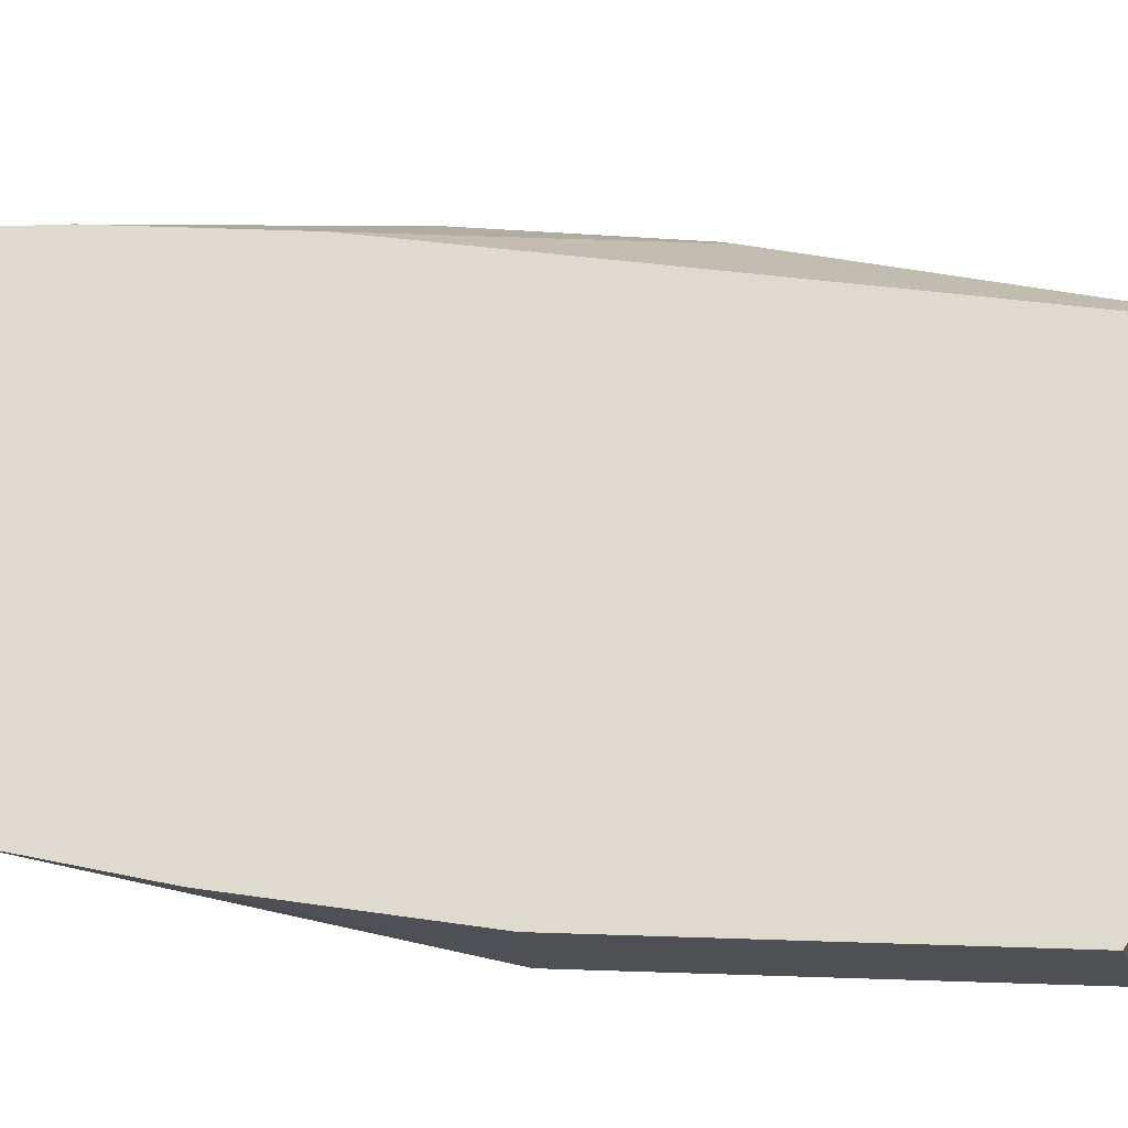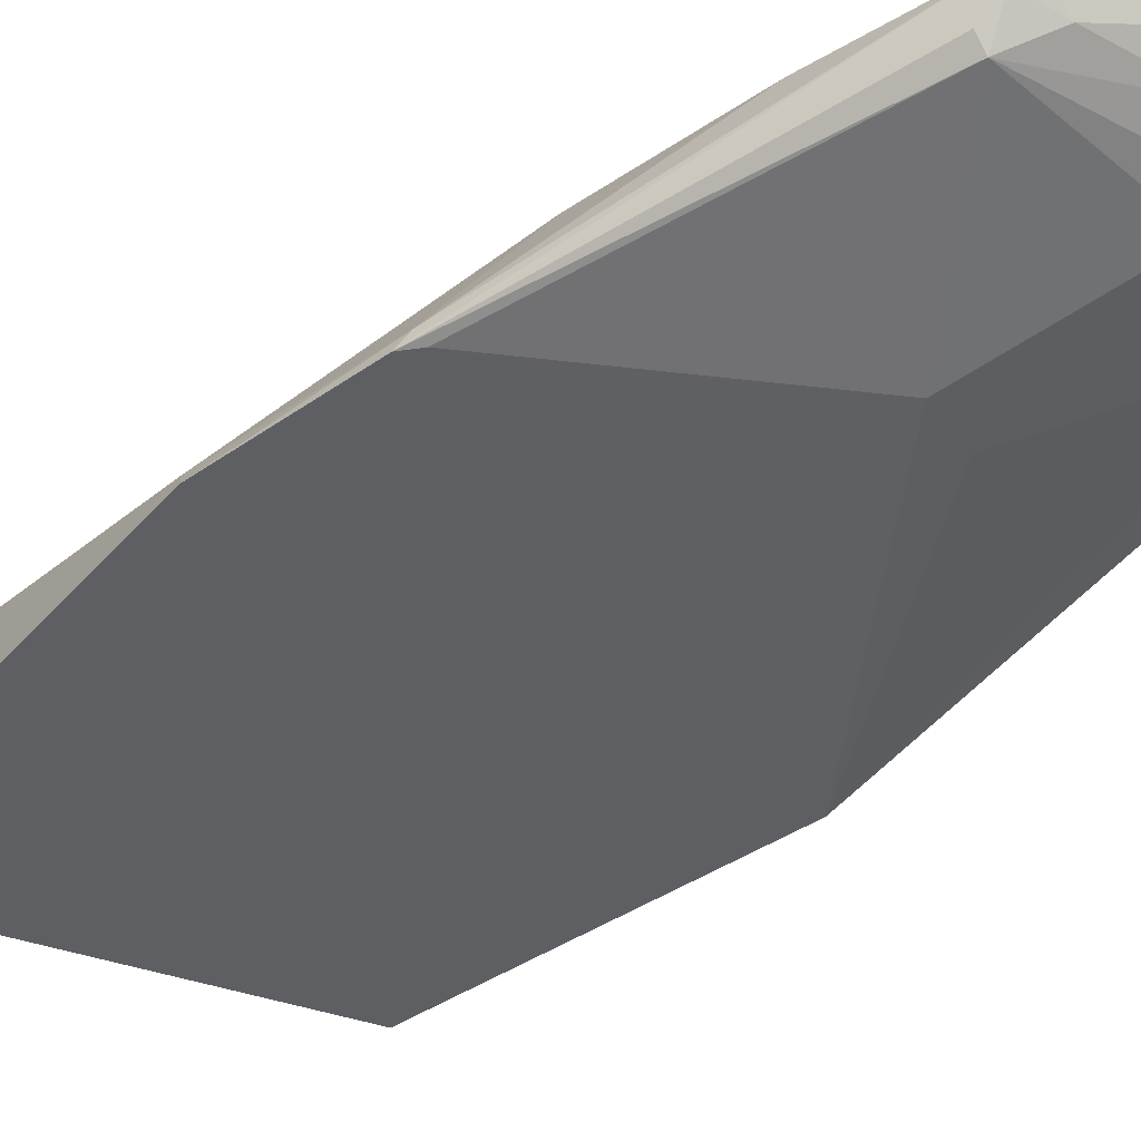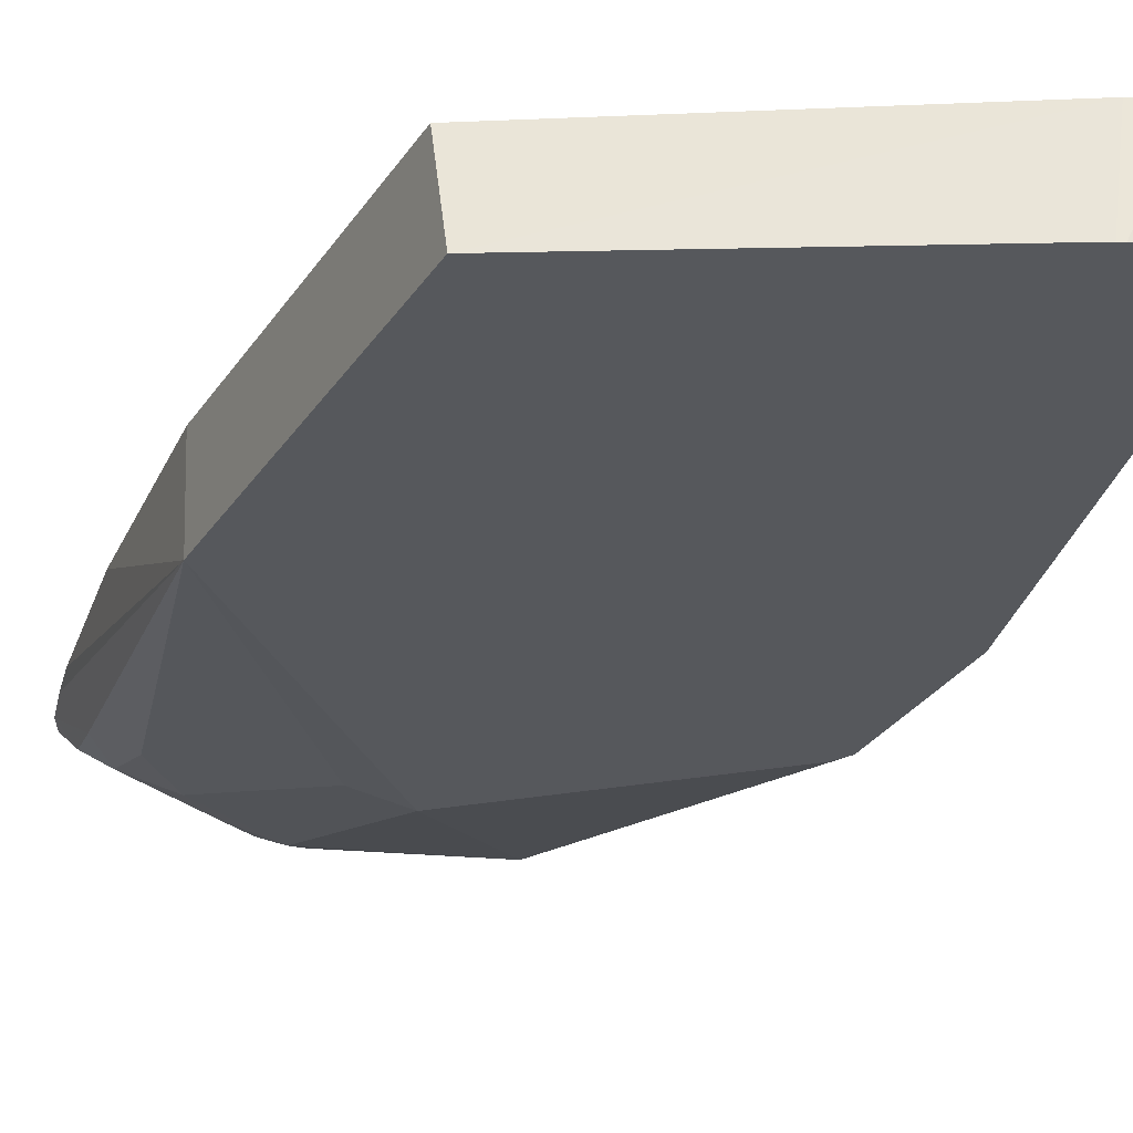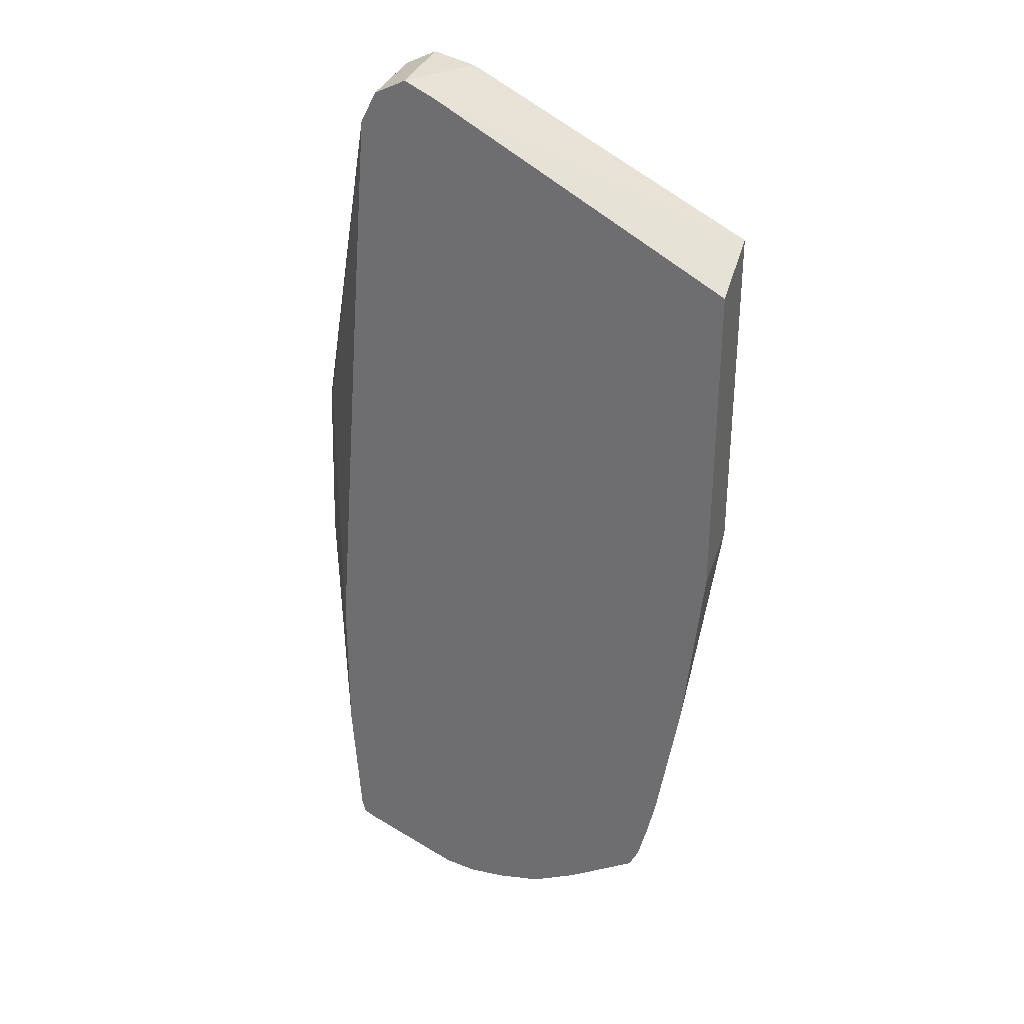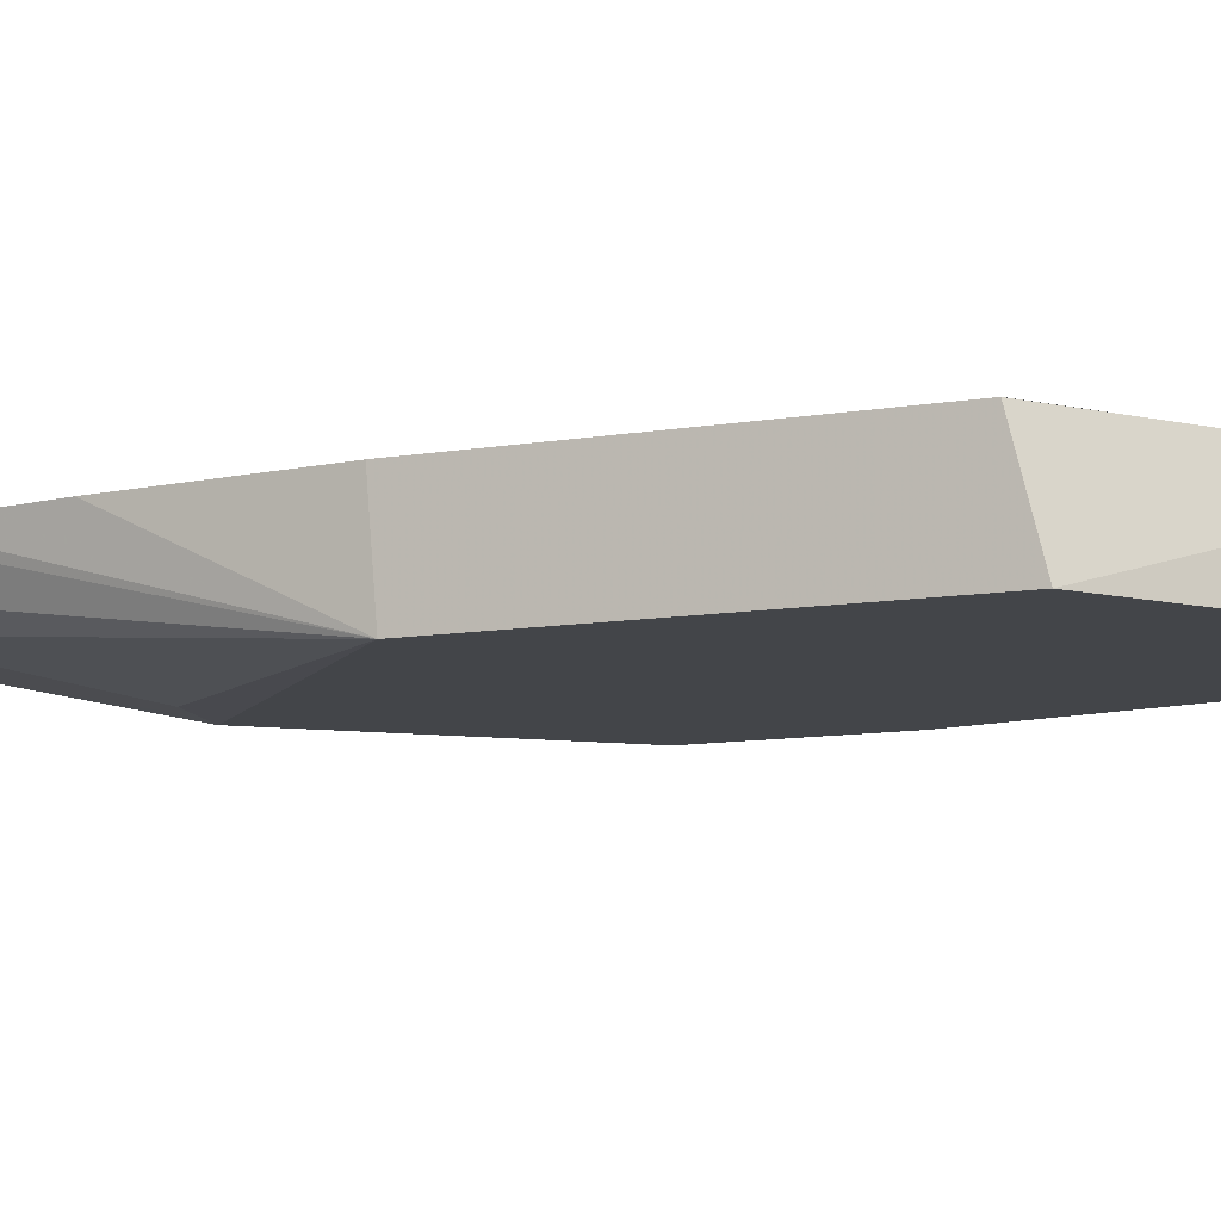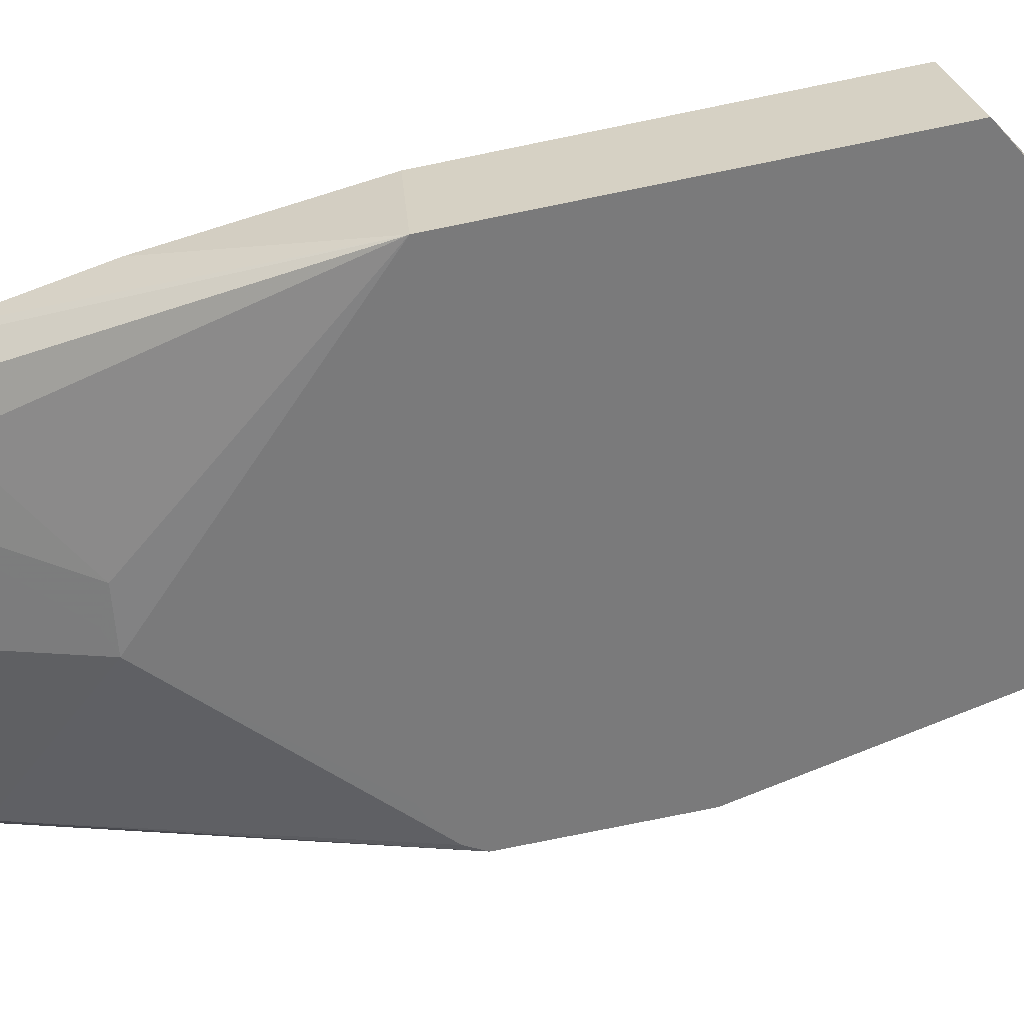
<metadata>
{"format":"obj","ext":"obj","renderer":"f3d","projection":"perspective","resolution":1024,"background":"white","views":[{"elev":71.0,"azim":91.8,"up":"+Z"},{"elev":-42.0,"azim":-50.8,"up":"+Z"},{"elev":-27.8,"azim":153.7,"up":"+Z"},{"elev":32.2,"azim":17.3,"up":"+Y"},{"elev":-8.7,"azim":116.8,"up":"+Z"},{"elev":-58.1,"azim":102.7,"up":"+Z"}]}
</metadata>
<code>
v -0.214 0.00982 -0.7548
v -0.3318 0.07285 -0.7548
v -0.3376 0.0714 -0.7171
v -0.214 -1.829e-05 -0.7171
v -0.214 -0.1369 -0.7548
v -0.3338 0.07371 -0.7548
v -0.3506 0.07787 -0.7171
v -0.214 -0.1401 -0.7171
v -0.2222 -0.2178 -0.7171
v -0.2319 -0.2762 -0.7171
v -0.2355 -0.2921 -0.7171
v -0.2402 -0.2792 -0.7336
v -0.2532 -0.2727 -0.7401
v -0.2987 -0.2402 -0.7531
v -0.3214 -0.2434 -0.7547
v -0.3869 -0.1769 -0.7548
v -0.3506 0.07787 -0.7548
v -0.3636 0.0714 -0.7171
v -0.2368 -0.2973 -0.7171
v -0.2395 -0.3076 -0.7171
v -0.2435 -0.297 -0.7304
v -0.2532 -0.2946 -0.7353
v -0.2727 -0.2921 -0.7401
v -0.3116 -0.2467 -0.7531
v -0.3116 -0.3116 -0.7401
v -0.3798 -0.3019 -0.7353
v -0.4039 -0.1677 -0.7548
v -0.3996 -0.1711 -0.7548
v -0.3947 -0.1744 -0.7548
v -0.3636 0.0714 -0.7548
v -0.3648 0.06902 -0.7171
v -0.2436 -0.3158 -0.7171
v -0.2727 -0.3181 -0.7271
v -0.3116 -0.3376 -0.7271
v -0.2922 -0.314 -0.7353
v -0.3116 -0.3246 -0.7336
v -0.3214 -0.3214 -0.7353
v -0.3311 -0.3311 -0.728
v -0.3701 -0.3181 -0.7271
v -0.3847 -0.3116 -0.7231
v -0.3847 -0.3019 -0.7304
v -0.4078 -0.1606 -0.7548
v -0.3701 0.0584 -0.7548
v -0.3701 0.0584 -0.7171
v -0.2727 -0.3318 -0.7171
v -0.2753 -0.3329 -0.7171
v -0.2922 -0.3401 -0.7171
v -0.3116 -0.3426 -0.7171
v -0.3267 -0.3426 -0.7171
v -0.3398 -0.3398 -0.7171
v -0.3787 -0.321 -0.7171
v -0.3847 -0.3176 -0.7171
v -0.386 -0.3116 -0.7171
v -0.4066 -0.09499 -0.7548
v -0.4066 -0.1655 -0.7499
v -0.4025 -0.09091 -0.7466
v -0.378 -0.04254 -0.7171
v -0.3895 -0.2568 -0.7171
v -0.3895 -0.1937 -0.7171
f 23 25 24
f 25 35 36
f 25 36 37
f 25 37 26
f 26 42 27
f 26 38 39
f 26 39 40
f 26 40 41
f 26 41 42
f 26 37 38
f 22 34 35
f 14 24 15
f 22 25 23
f 21 33 22
f 21 32 33
f 20 32 21
f 18 30 31
f 15 29 16
f 15 28 29
f 15 27 28
f 15 26 27
f 15 25 26
f 15 24 25
f 30 43 31
f 22 33 34
f 31 43 44
f 55 58 59
f 33 45 34
f 56 59 57
f 55 59 56
f 14 23 24
f 54 55 56
f 53 58 55
f 44 56 57
f 44 54 56
f 43 54 44
f 42 55 54
f 42 53 55
f 40 42 41
f 40 53 42
f 32 45 33
f 40 52 53
f 39 51 52
f 39 50 51
f 38 50 39
f 34 36 35
f 34 37 36
f 34 38 37
f 34 50 38
f 34 49 50
f 34 48 49
f 34 47 48
f 34 46 47
f 34 45 46
f 39 52 40
f 13 23 14
f 22 35 25
f 12 22 13
f 3 53 52
f 3 58 53
f 3 59 58
f 3 57 59
f 3 44 57
f 3 31 44
f 3 18 31
f 3 7 18
f 2 7 3
f 2 6 7
f 1 6 2
f 1 17 6
f 1 30 17
f 1 43 30
f 1 54 43
f 1 42 54
f 1 27 42
f 1 28 27
f 1 16 29
f 1 5 16
f 1 8 5
f 1 4 8
f 1 3 4
f 1 2 3
f 13 22 23
f 3 52 51
f 3 51 50
f 1 29 28
f 3 49 48
f 12 21 22
f 3 50 49
f 12 20 21
f 12 19 20
f 11 19 12
f 7 17 30
f 6 17 7
f 5 15 16
f 5 14 15
f 5 13 14
f 5 12 13
f 5 11 12
f 5 10 11
f 7 30 18
f 5 8 9
f 5 9 10
f 3 48 47
f 3 46 45
f 3 47 46
f 3 32 20
f 3 20 19
f 3 45 32
f 3 11 10
f 3 10 9
f 3 9 8
f 3 8 4
f 3 19 11

</code>
